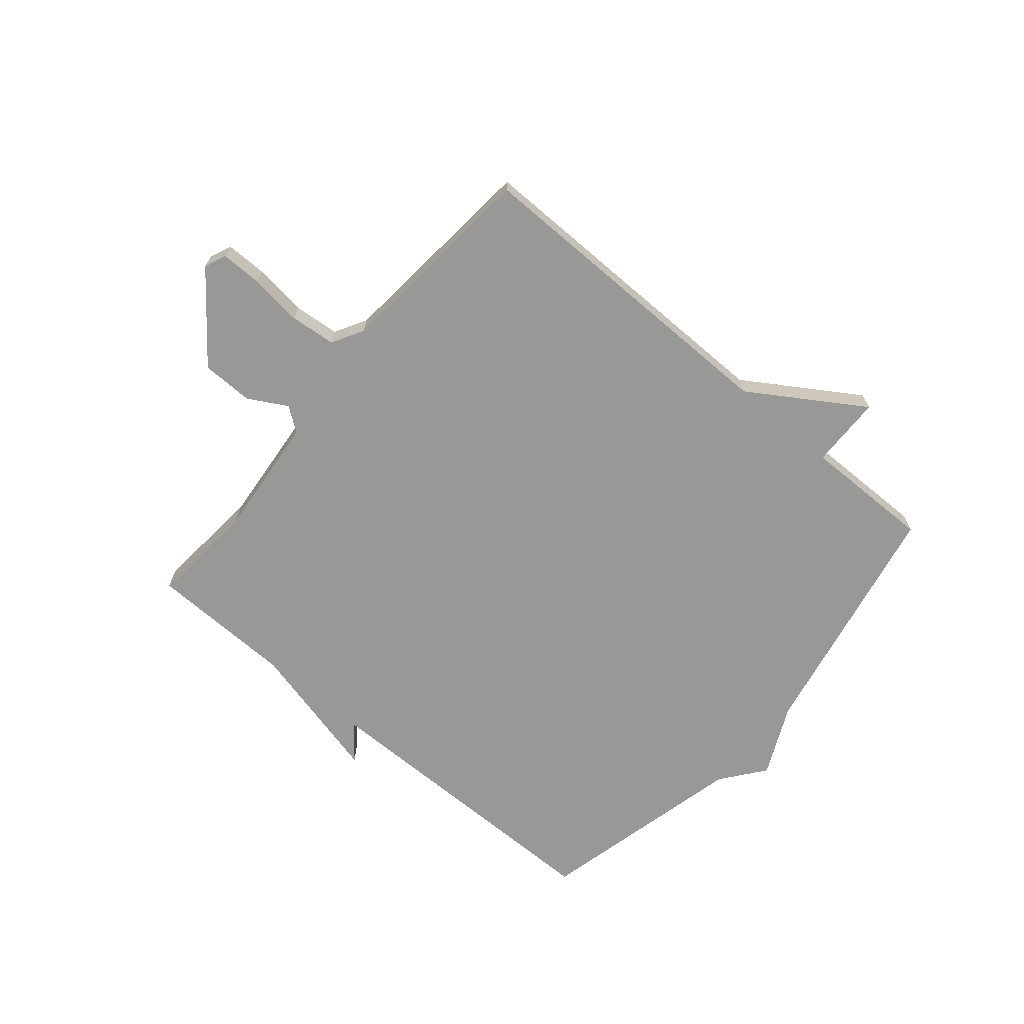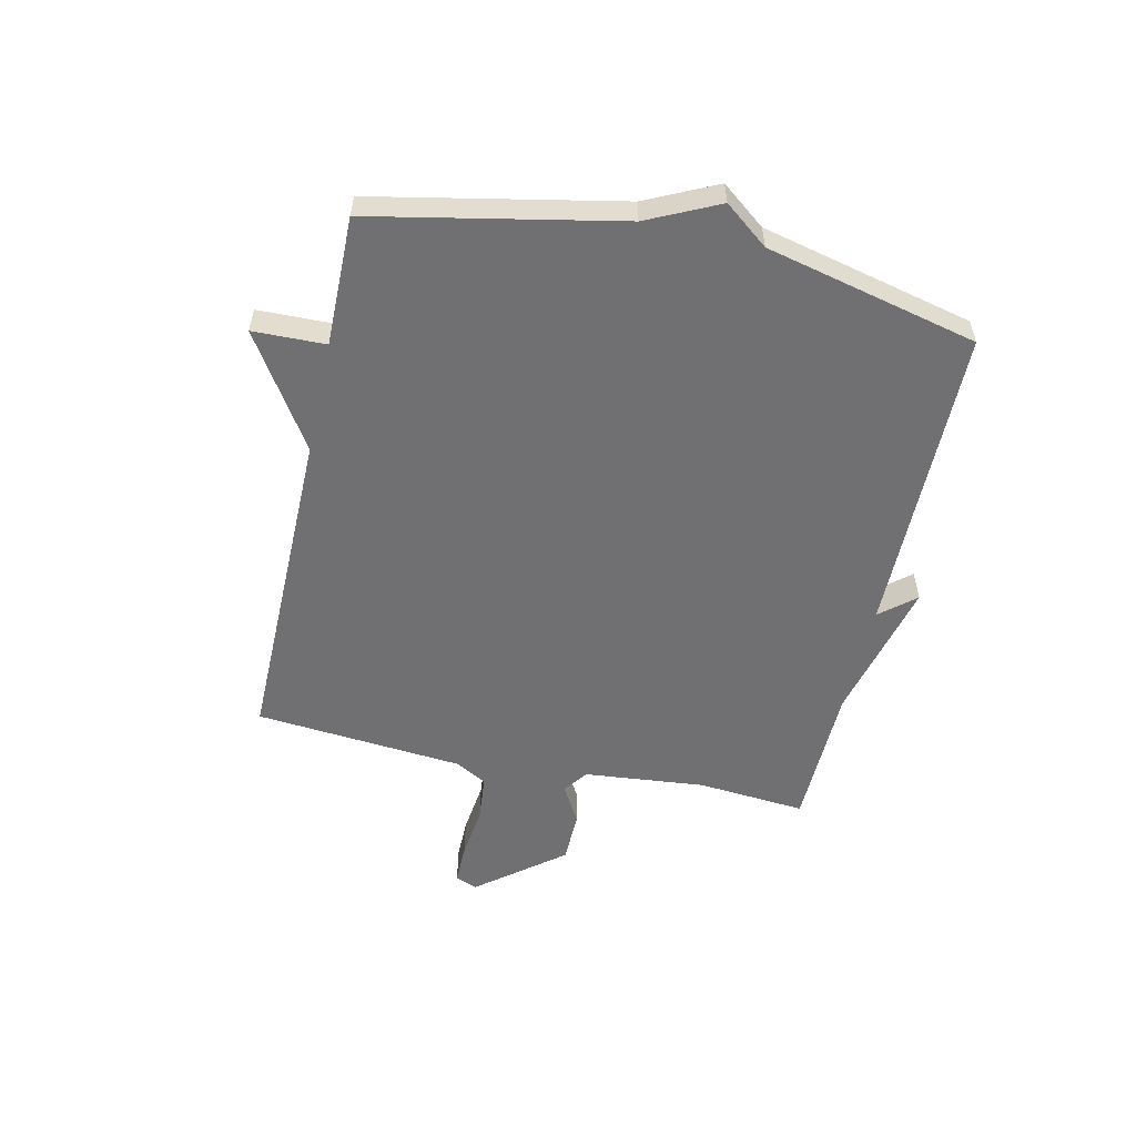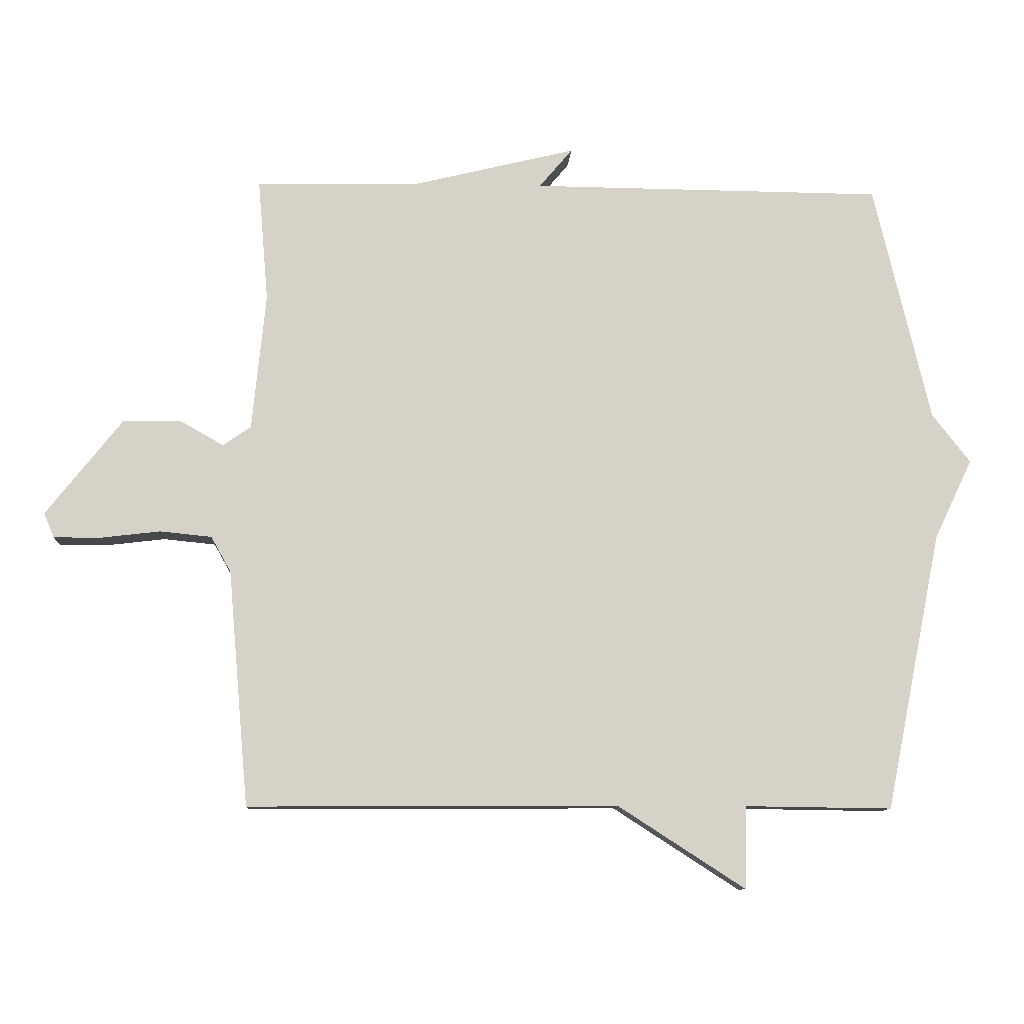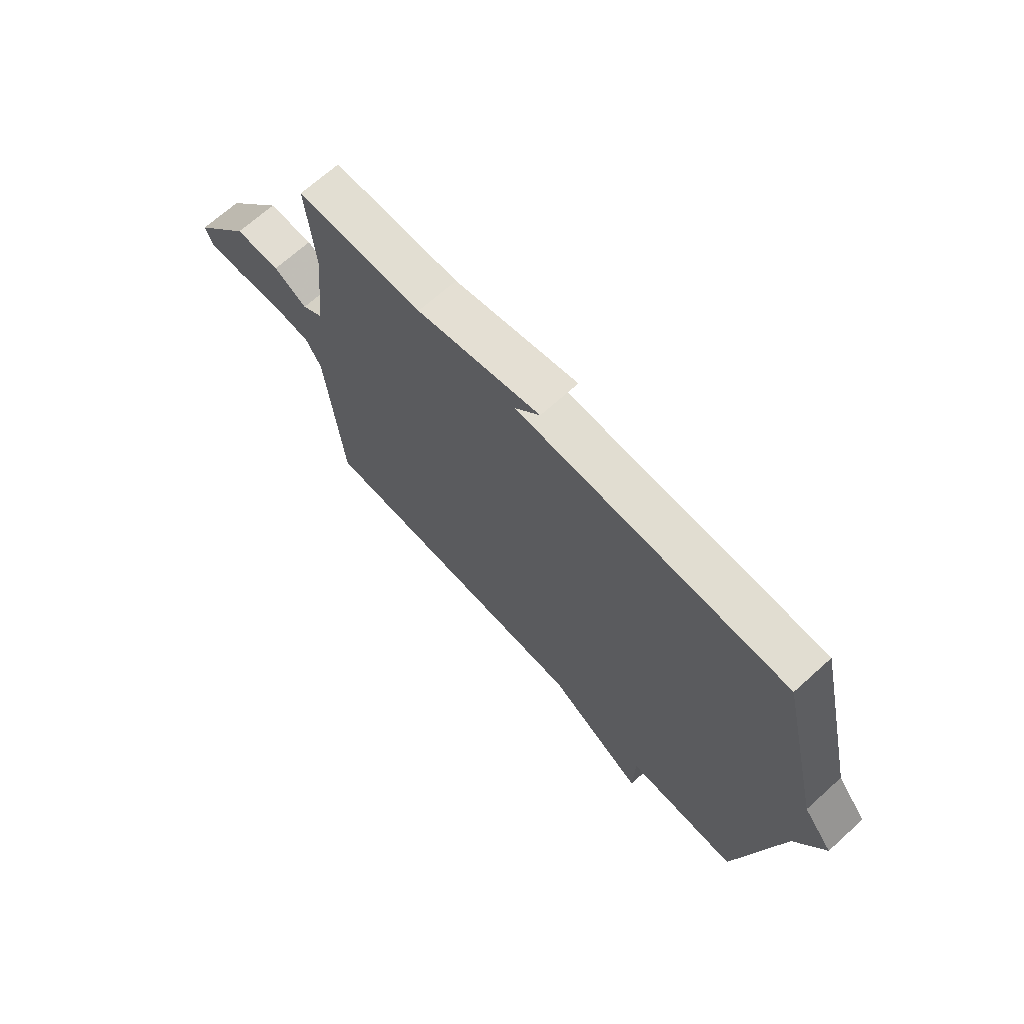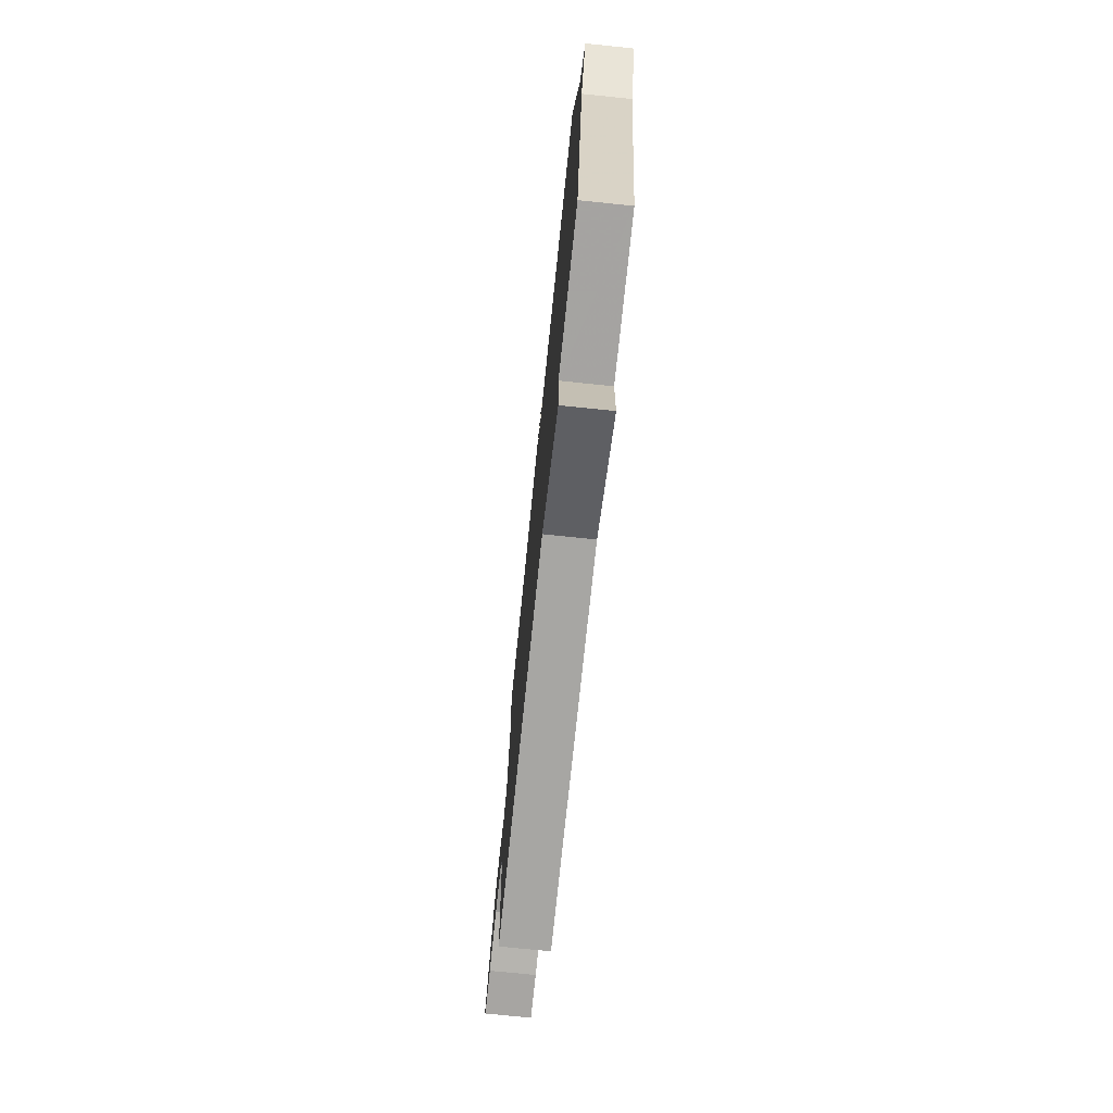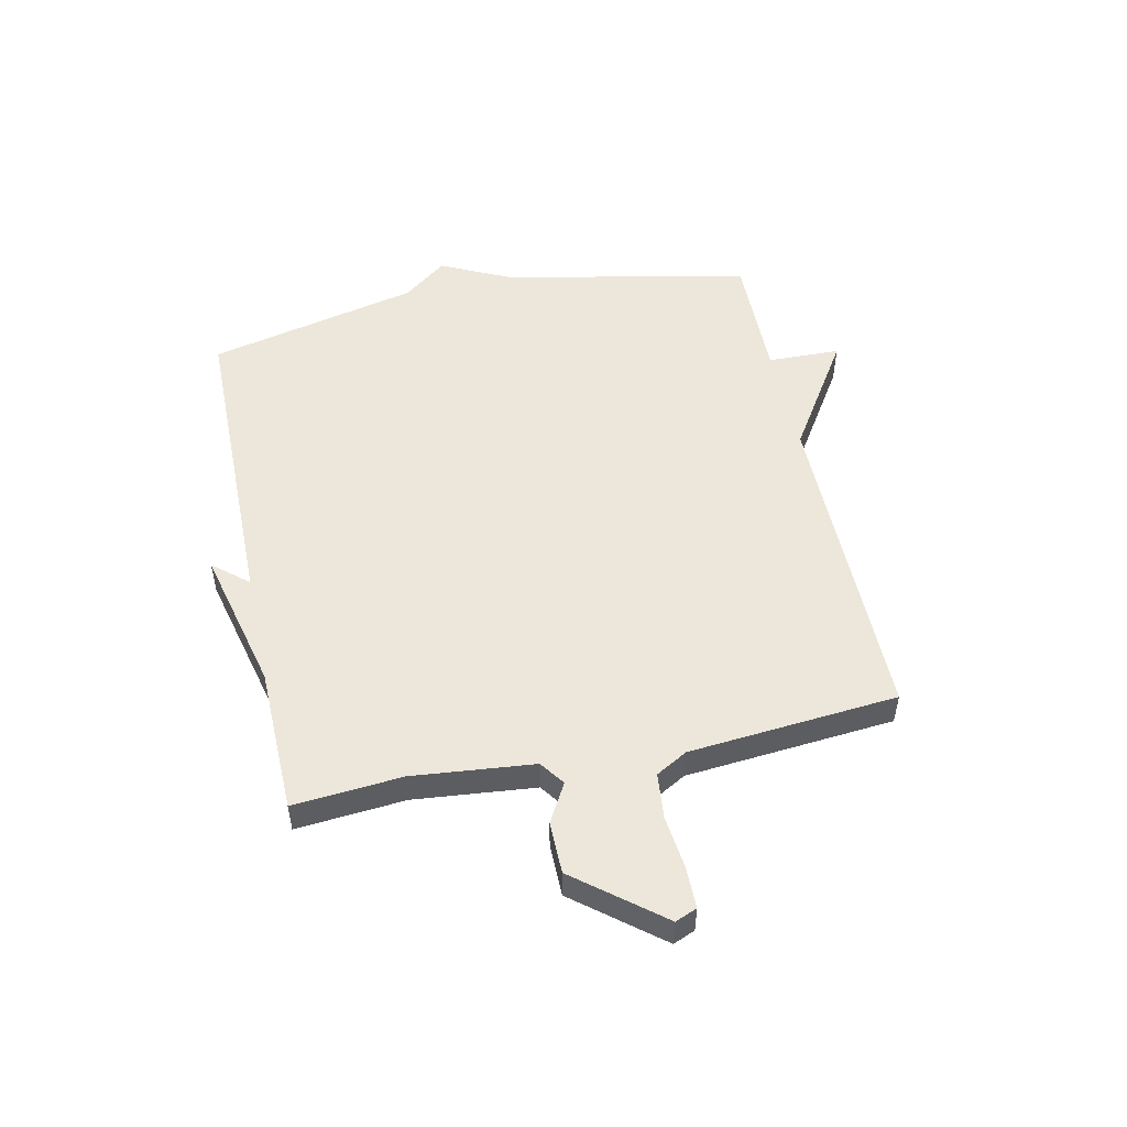
<metadata>
{"format":"obj","ext":"obj","renderer":"f3d","projection":"perspective","resolution":1024,"background":"white","views":[{"elev":-68.5,"azim":139.7,"up":"+Y"},{"elev":-55.0,"azim":-102.6,"up":"+Y"},{"elev":-10.7,"azim":177.0,"up":"+Z"},{"elev":68.6,"azim":-132.1,"up":"+Z"},{"elev":-73.9,"azim":-95.9,"up":"+Z"},{"elev":51.7,"azim":78.0,"up":"+Y"}]}
</metadata>
<code>
v -0.5 0.07 0.5
v 0.045 0.07 0.505
v -0.006 0.07 0.566
v 0.245 0.07 0.505
v 0.5 0.07 0.5
v 0.484 0.07 0.31
v 0.505 0.07 0.098
v 0.548 0.07 0.067
v 0.615 0.07 0.105
v 0.706 0.07 0.104
v 0.824 0.07 -0.045
v 0.808 0.07 -0.083
v 0.736 0.07 -0.083
v 0.643 0.07 -0.072
v 0.563 0.07 -0.08
v 0.532 0.07 -0.135
v 0.5 0.07 -0.5
v -0.073 0.07 -0.497
v -0.27 0.07 -0.624
v -0.273 0.07 -0.497
v -0.5 0.07 -0.5
v -0.587 0.07 -0.07
v -0.646 0.07 0.054
v -0.587 0.07 0.13
v -0.5 0 0.5
v 0.045 0 0.505
v -0.006 0 0.566
v 0.245 0 0.505
v 0.5 0 0.5
v 0.484 0 0.31
v 0.505 0 0.098
v 0.548 0 0.067
v 0.615 0 0.105
v 0.706 0 0.104
v 0.824 0 -0.045
v 0.808 0 -0.083
v 0.736 0 -0.083
v 0.643 0 -0.072
v 0.563 0 -0.08
v 0.532 0 -0.135
v 0.5 0 -0.5
v -0.073 0 -0.497
v -0.27 0 -0.624
v -0.273 0 -0.497
v -0.5 0 -0.5
v -0.587 0 -0.07
v -0.646 0 0.054
v -0.587 0 0.13
f 22 23 24
f 24 1 2
f 22 24 2
f 21 22 2
f 20 21 2
f 18 19 20 2
f 16 17 18 2
f 15 16 2
f 14 15 2 3
f 12 13 14
f 11 12 14
f 10 11 14
f 9 10 14
f 8 9 14
f 7 8 14
f 7 14 3
f 6 7 3 4
f 4 5 6
f 48 47 46
f 26 25 48
f 26 48 46
f 26 46 45
f 26 45 44
f 26 44 43 42
f 26 42 41 40
f 26 40 39
f 27 26 39 38
f 38 37 36
f 38 36 35
f 38 35 34
f 38 34 33
f 38 33 32
f 38 32 31
f 27 38 31
f 28 27 31 30
f 30 29 28
f 1 25 26 2
f 2 26 27 3
f 3 27 28 4
f 4 28 29 5
f 5 29 30 6
f 6 30 31 7
f 7 31 32 8
f 8 32 33 9
f 9 33 34 10
f 10 34 35 11
f 11 35 36 12
f 12 36 37 13
f 13 37 38 14
f 14 38 39 15
f 15 39 40 16
f 16 40 41 17
f 17 41 42 18
f 18 42 43 19
f 19 43 44 20
f 20 44 45 21
f 21 45 46 22
f 22 46 47 23
f 23 47 48 24
f 24 48 25 1

</code>
